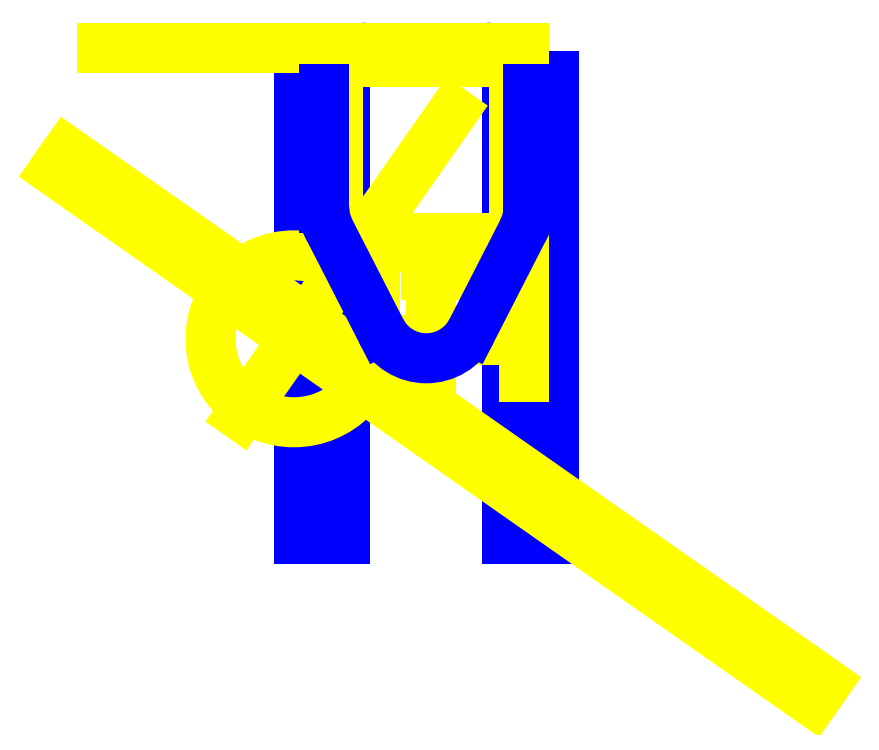
<metadata>
{"format":"dxf","ext":"dxf","renderer":"ezdxf+matplotlib","layout":"modelspace","background":"white","min_lineweight":24,"dpi":150}
</metadata>
<code>
0
SECTION
2
ENTITIES
0
LINE
8
fpv cam
10
-13
20
-13
11
13
21
-13
0
LINE
8
fpv cam
10
13
20
-13
11
13
21
13
0
LINE
8
fpv cam
10
13
20
13
11
-13
21
13
0
LINE
8
fpv cam
10
-13
20
13
11
-13
21
-13
0
LINE
8
fpv cam
10
15.5
20
-1.675
11
15.5
21
1.675
0
LINE
8
fpv cam
10
-15.5
20
1.675
11
-15.5
21
-1.675
0
LINE
8
fpv cam
10
-14
20
2.25
11
-14
21
-2.25
0
LINE
8
fpv cam
10
15.5
20
1.675
11
14
21
1.675
0
LINE
8
fpv cam
10
14
20
-1.675
11
15.5
21
-1.675
0
LINE
8
fpv cam
10
14
20
1.675
11
14
21
2.25
0
LINE
8
fpv cam
10
14
20
-2.25
11
14
21
-1.675
0
LINE
8
fpv cam
10
14
20
-1.675
11
14
21
1.675
0
LINE
8
fpv cam
10
14
20
2.25
11
13
21
2.25
0
LINE
8
fpv cam
10
13
20
-2.25
11
14
21
-2.25
0
LINE
8
fpv cam
10
-14
20
1.675
11
-15.5
21
1.675
0
LINE
8
fpv cam
10
-15.5
20
-1.675
11
-14
21
-1.675
0
LINE
8
fpv cam
10
-13
20
2.25
11
-14
21
2.25
0
LINE
8
fpv cam
10
-14
20
-2.25
11
-13
21
-2.25
0
CIRCLE
8
fpv cam
10
0
20
0
40
7
0
ARC
8
runcam 3
10
13
20
47
40
6
50
0
51
90
0
LINE
8
runcam 3
10
13
20
53
11
-13
21
53
0
ARC
8
runcam 3
10
-13
20
47
40
6
50
90
51
180
0
LINE
8
runcam 3
10
-19
20
47
11
-19
21
21
0
ARC
8
runcam 3
10
-13
20
21
40
6
50
180
51
270
0
LINE
8
runcam 3
10
-13
20
15
11
13
21
15
0
LINE
8
runcam 3
10
19
20
21
11
19
21
47
0
ARC
8
runcam 3
10
13
20
21
40
6
50
270
51
0
0
CIRCLE
8
runcam 3
10
0
20
34
40
9
0
LINE
8
top shell
10
13
20
56
11
-13
21
56
0
ARC
8
top shell
10
13
20
47
40
9
50
0
51
90
0
ARC
8
top shell
10
-13
20
47
40
9
50
90
51
180
0
LINE
8
top shell
10
27.5
20
-50
11
27.5
21
50
0
LINE
8
top shell
10
17.5
20
-50
11
17.5
21
50
0
LINE
8
top shell
10
-27.5
20
-50
11
-27.5
21
50
0
LINE
8
top shell
10
-17.5
20
-50
11
-17.5
21
50
0
LINE
8
side view
10
-19
20
15
11
19
21
15
0
LINE
8
side view
10
19
20
15
11
19
21
53
0
LINE
8
side view
10
19
20
53
11
-19
21
53
0
LINE
8
side view
10
-19
20
53
11
-19
21
15
0
LINE
8
side view
10
19
20
7
11
0
21
7
0
LINE
8
side view
10
19
20
7
11
19
21
-7
0
LINE
8
side view
10
19
20
-7
11
0
21
-7
0
LINE
8
side view
10
-11
20
13
11
-11
21
-13
0
LINE
8
side view
10
-11
20
-13
11
1
21
-13
0
LINE
8
side view
10
-11
20
13
11
1
21
13
0
LINE
8
side view
10
1
20
13
11
1
21
-13
0
LINE
8
side view
10
21
20
-15
11
21
21
56
0
LINE
8
side view
10
21
20
56
11
-70
21
56
0
LINE
8
side view
10
5.736
20
42.19
11
-40.15
21
-23.34
0
LINE
8
side view
10
86.28
20
-81.12
11
-77.55
21
33.6
0
LINE
8
side view
10
83.42
20
-85.21
11
-80.41
21
29.5
0
CIRCLE
8
side view
10
-28.57
20
-6.802
40
18
0
CIRCLE
8
fpv cam
10
0
20
0
40
8
0
ARC
8
top shell
10
-4.275e-17
20
6.022e-15
40
11
50
207.1
51
332.9
0
LINE
8
top shell
10
22
20
21.48
11
22
21
47
0
LINE
8
top shell
10
9.791
20
-5.014
11
20.79
21
16.47
0
ARC
8
top shell
10
11
20
21.48
40
11
50
332.9
51
0
0
LINE
8
top shell
10
-22
20
21.48
11
-22
21
47
0
LINE
8
top shell
10
-9.791
20
-5.014
11
-20.79
21
16.47
0
ARC
8
top shell
10
-11
20
21.48
40
11
50
180
51
207.1
0
ENDSEC
0
EOF

</code>
